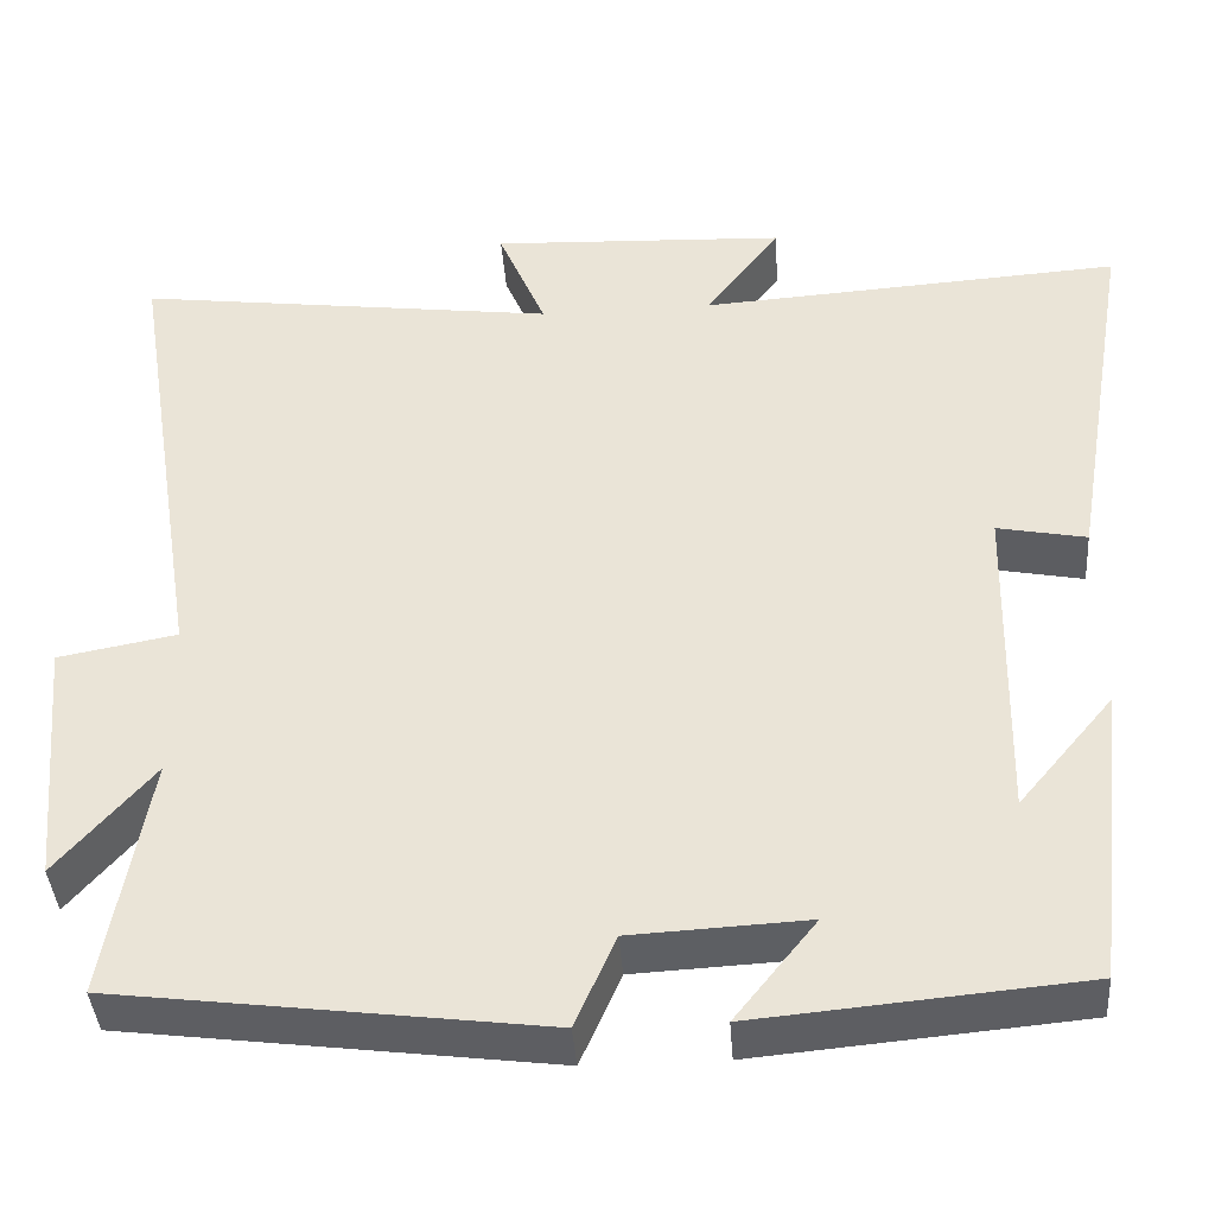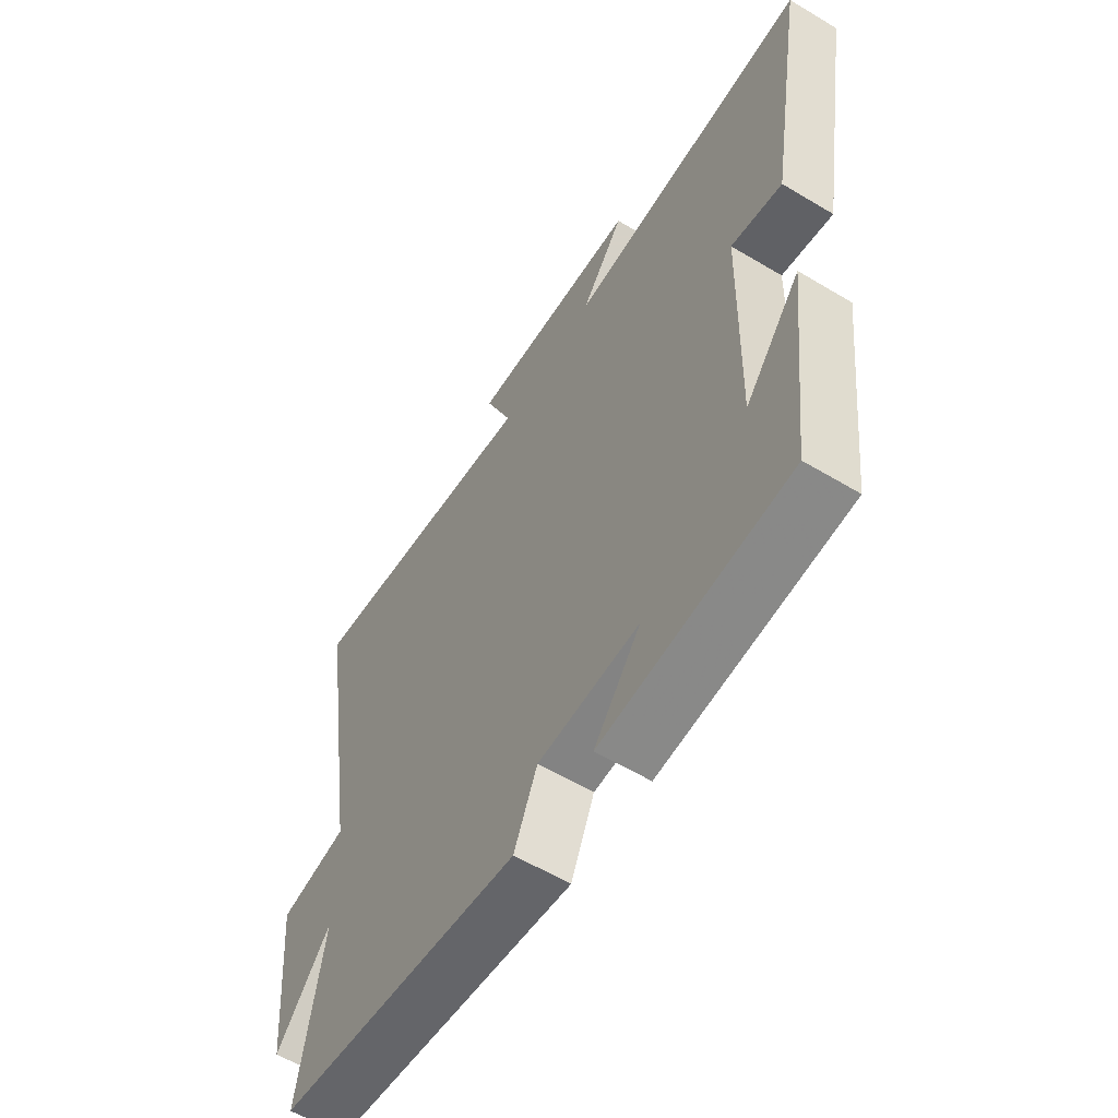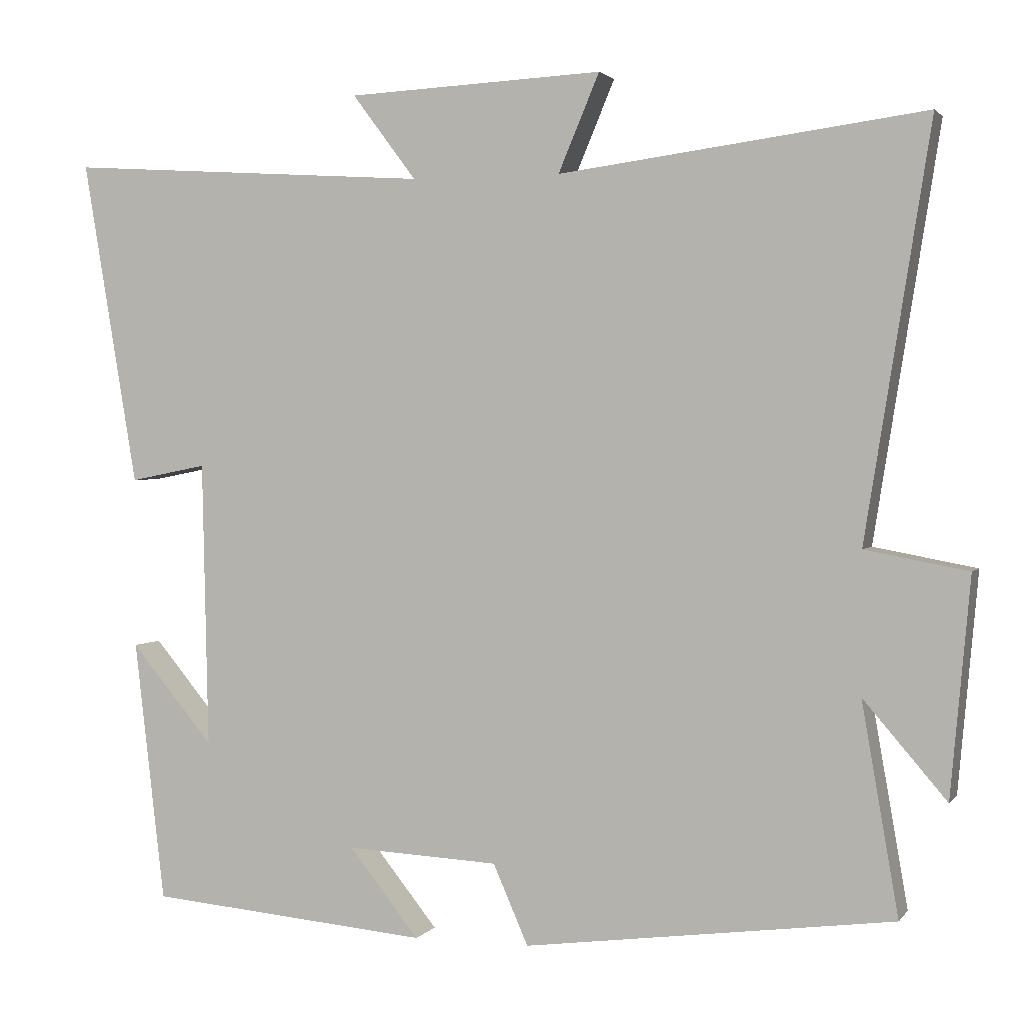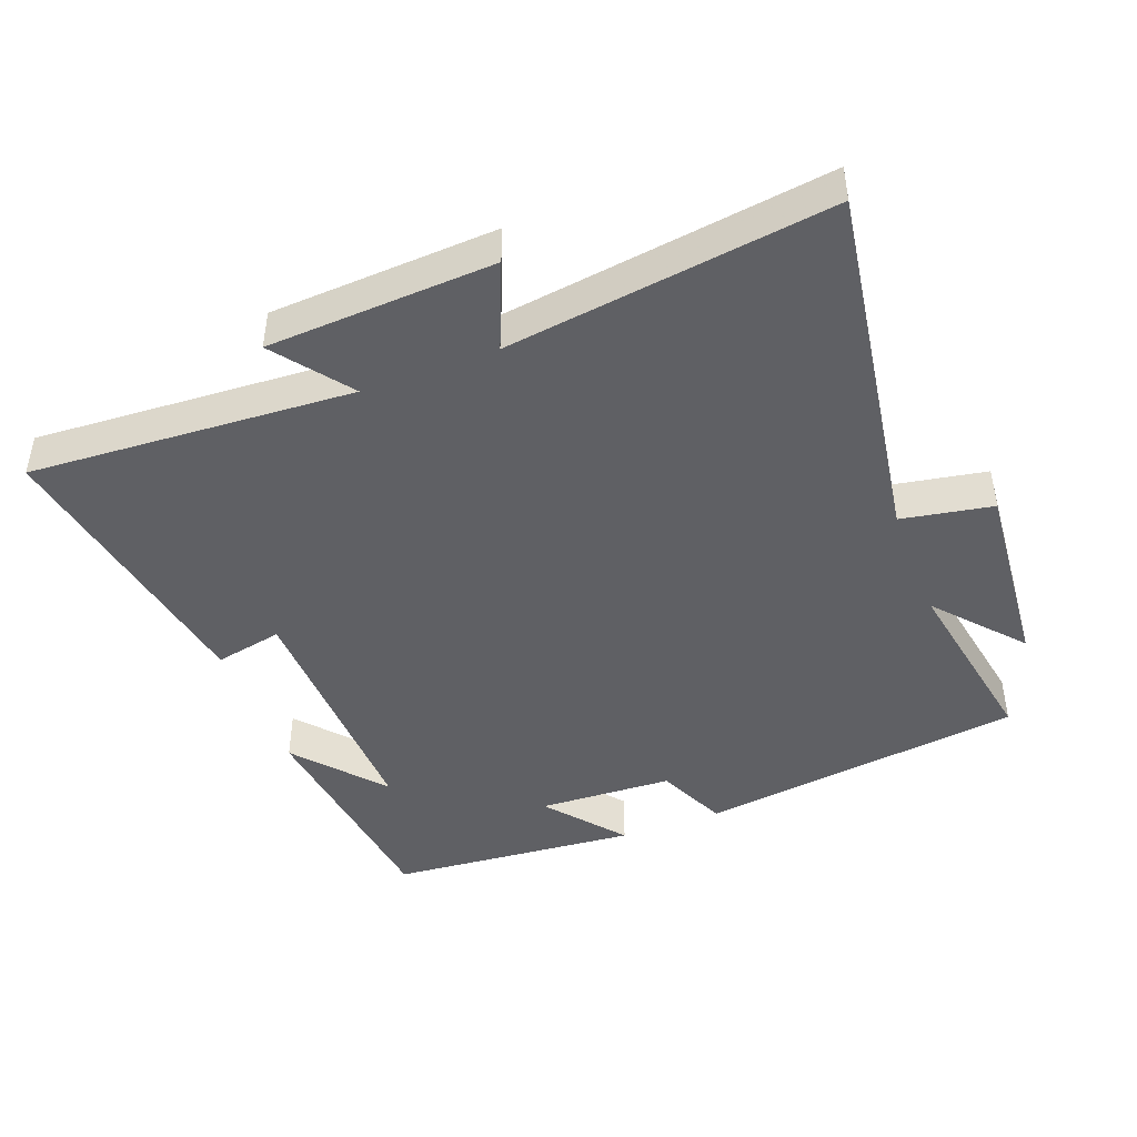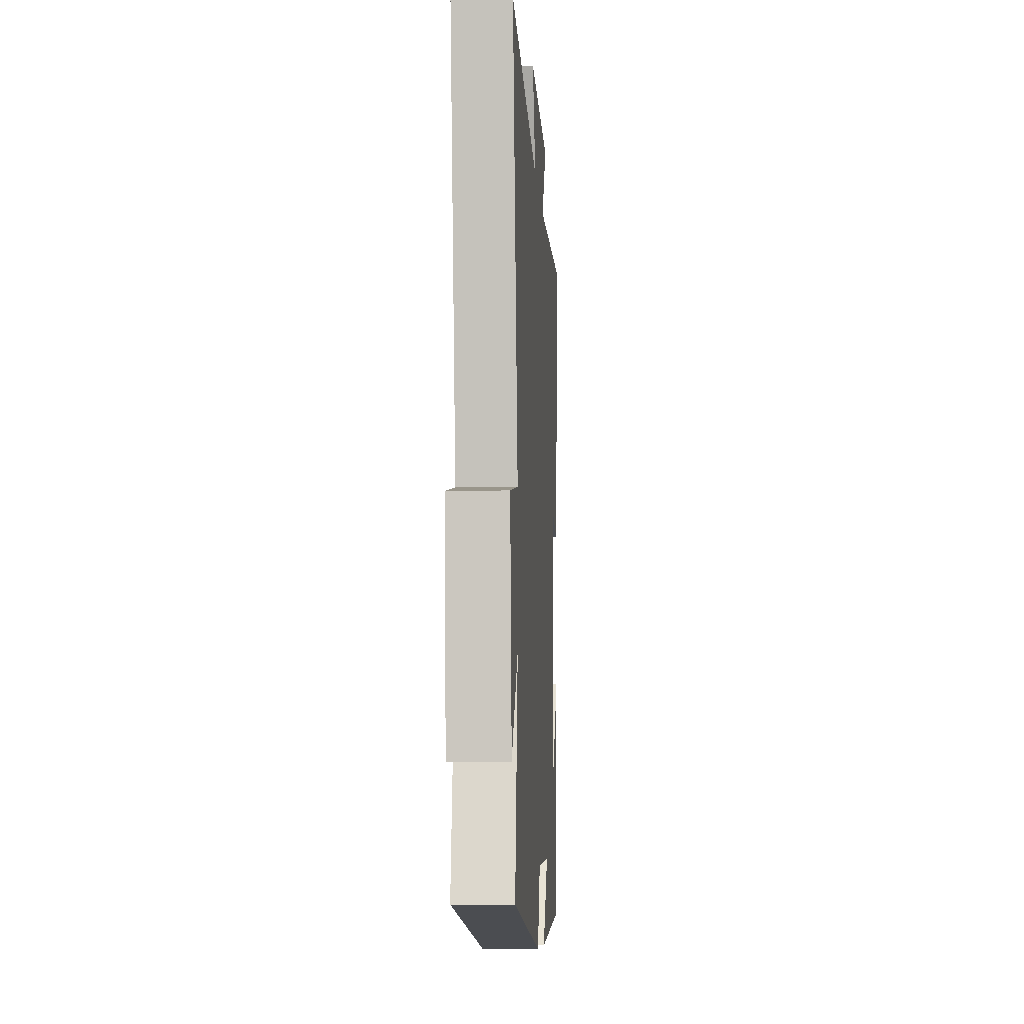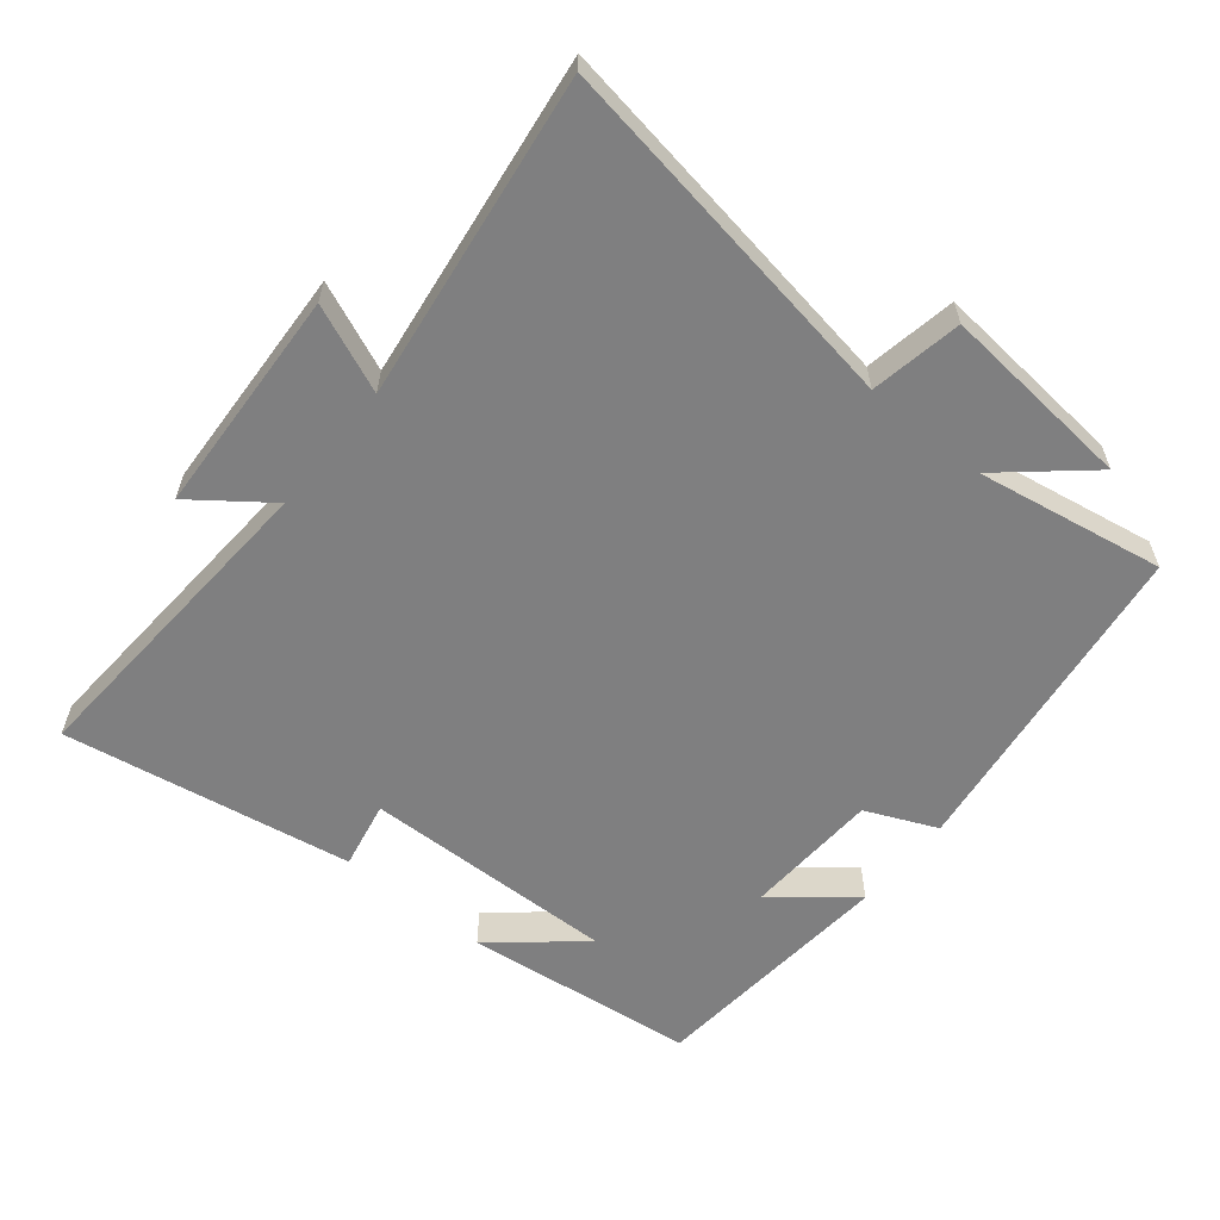
<metadata>
{"format":"obj","ext":"obj","renderer":"f3d","projection":"perspective","resolution":1024,"background":"white","views":[{"elev":-40.4,"azim":-175.9,"up":"+Z"},{"elev":-58.4,"azim":-121.8,"up":"+Z"},{"elev":2.0,"azim":18.3,"up":"+Z"},{"elev":-44.8,"azim":21.1,"up":"+Y"},{"elev":-8.3,"azim":93.5,"up":"+Z"},{"elev":-59.7,"azim":50.9,"up":"+Y"}]}
</metadata>
<code>
v 0.548 0.07 -0.437
v 0.064 0.07 -0.5
v 0.018 0.07 -0.395
v -0.182 0.07 -0.385
v -0.09 0.07 -0.5
v -0.46 0.07 -0.467
v -0.5 0.07 -0.123
v -0.391 0.07 -0.253
v -0.399 0.07 0.123
v -0.5 0.07 0.103
v -0.572 0.07 0.531
v -0.092 0.07 0.5
v -0.176 0.07 0.612
v 0.16 0.07 0.628
v 0.106 0.07 0.5
v 0.586 0.07 0.563
v 0.5 0.07 0.024
v 0.635 0.07 -0.001
v 0.609 0.07 -0.287
v 0.5 0.07 -0.16
v 0.548 0 -0.437
v 0.064 0 -0.5
v 0.018 0 -0.395
v -0.182 0 -0.385
v -0.09 0 -0.5
v -0.46 0 -0.467
v -0.5 0 -0.123
v -0.391 0 -0.253
v -0.399 0 0.123
v -0.5 0 0.103
v -0.572 0 0.531
v -0.092 0 0.5
v -0.176 0 0.612
v 0.16 0 0.628
v 0.106 0 0.5
v 0.586 0 0.563
v 0.5 0 0.024
v 0.635 0 -0.001
v 0.609 0 -0.287
v 0.5 0 -0.16
f 17 18 19 20
f 15 16 17
f 15 17 20
f 12 13 14 15
f 12 15 20 1
f 9 10 11 12
f 8 9 12 1
f 6 7 8
f 4 5 6 8
f 3 4 8
f 1 2 3
f 1 3 8
f 40 39 38 37
f 37 36 35
f 40 37 35
f 35 34 33 32
f 21 40 35 32
f 32 31 30 29
f 21 32 29 28
f 28 27 26
f 28 26 25 24
f 28 24 23
f 23 22 21
f 28 23 21
f 1 21 22 2
f 2 22 23 3
f 3 23 24 4
f 4 24 25 5
f 5 25 26 6
f 6 26 27 7
f 7 27 28 8
f 8 28 29 9
f 9 29 30 10
f 10 30 31 11
f 11 31 32 12
f 12 32 33 13
f 13 33 34 14
f 14 34 35 15
f 15 35 36 16
f 16 36 37 17
f 17 37 38 18
f 18 38 39 19
f 19 39 40 20
f 20 40 21 1

</code>
